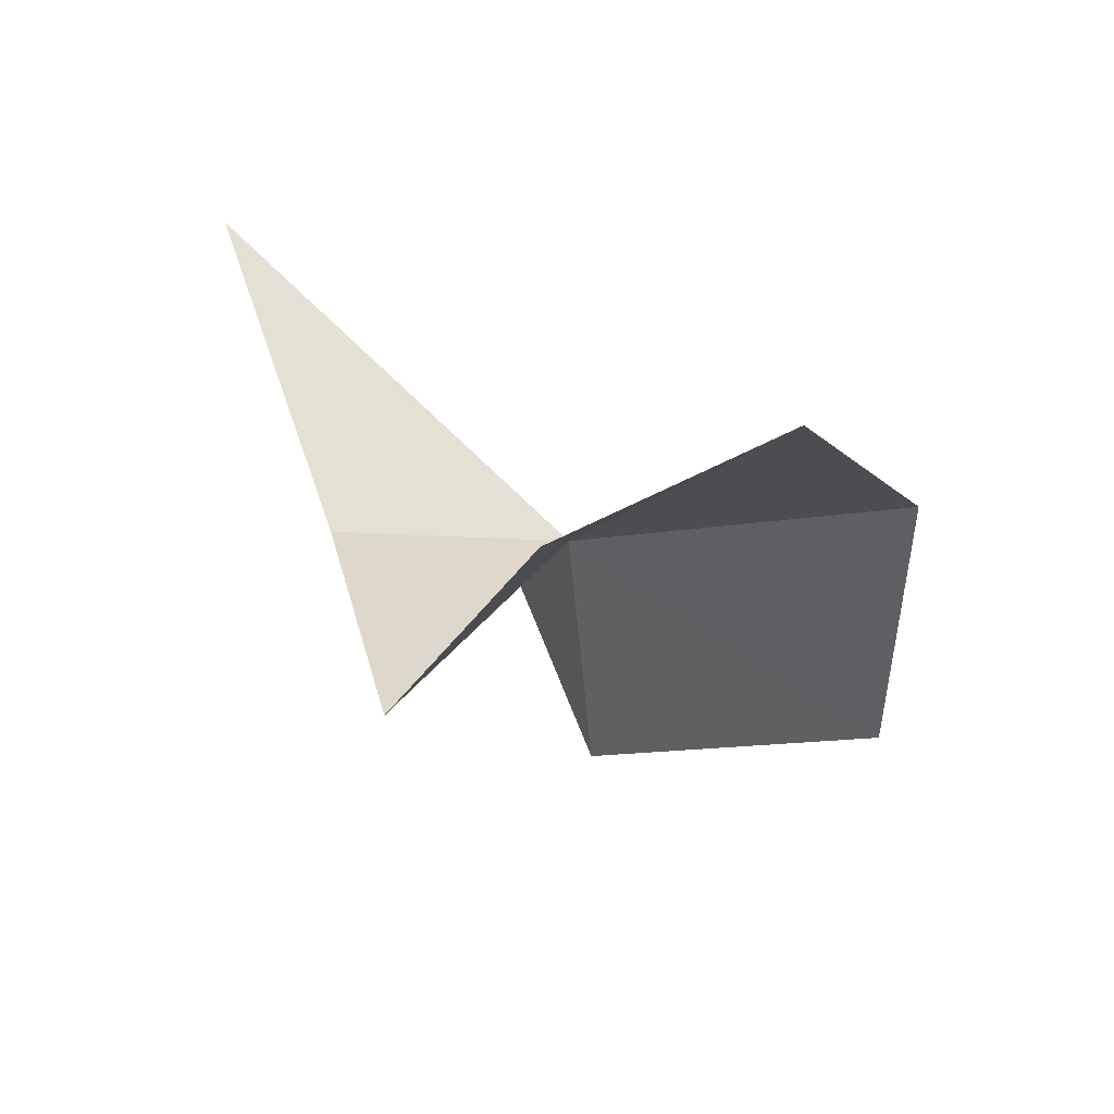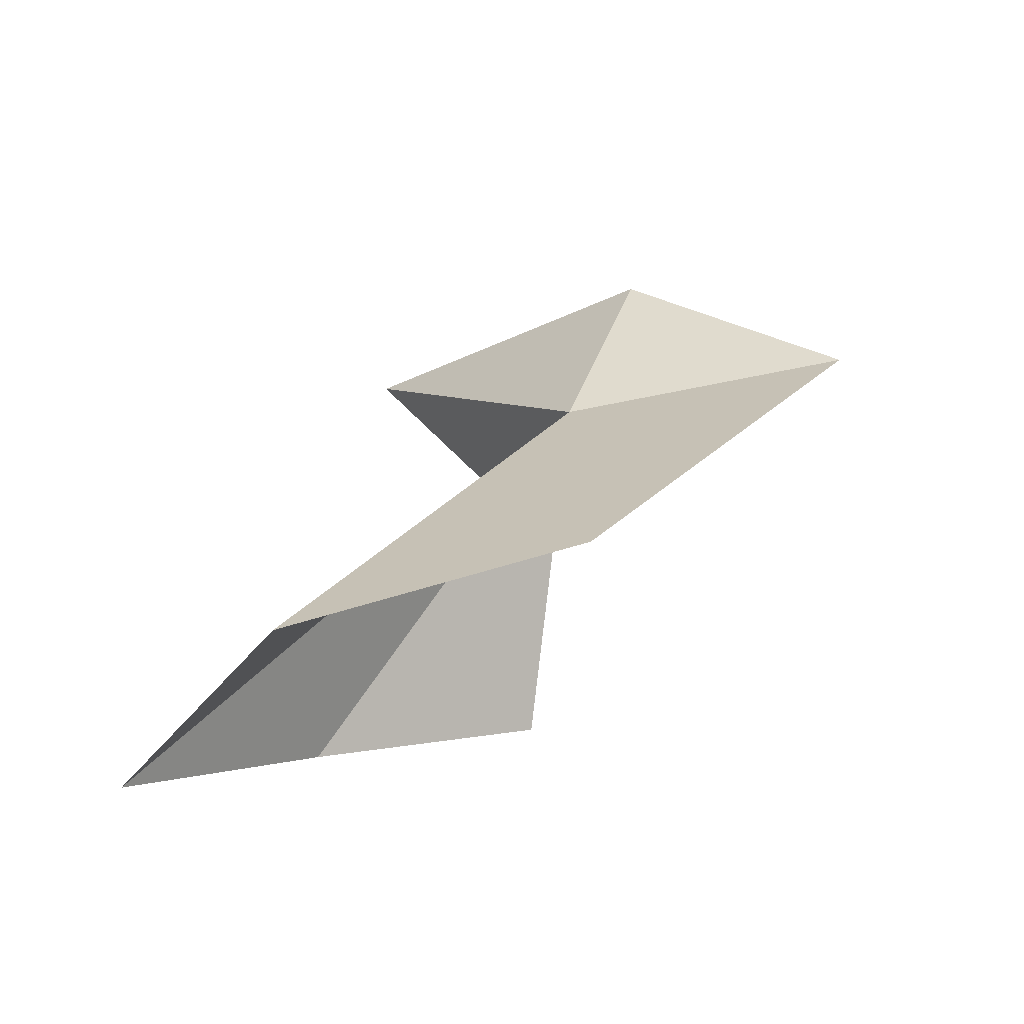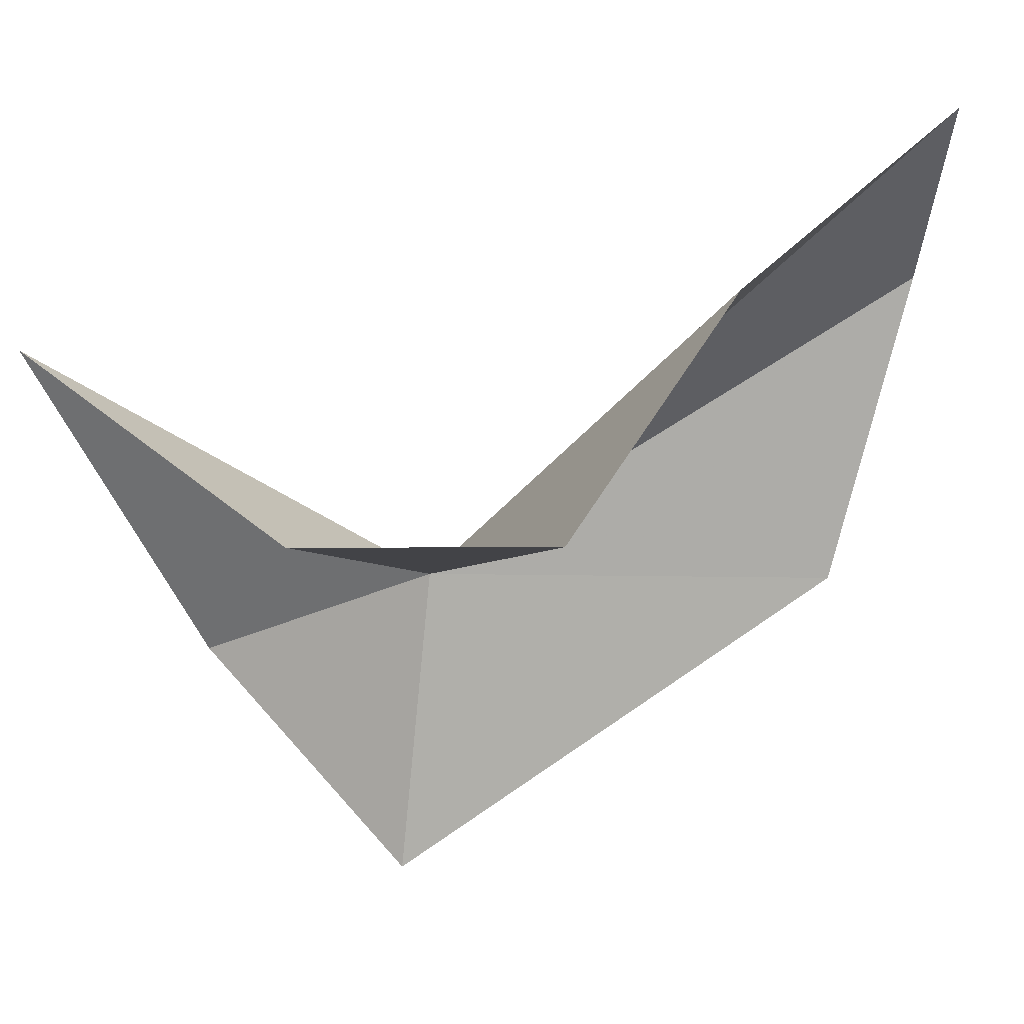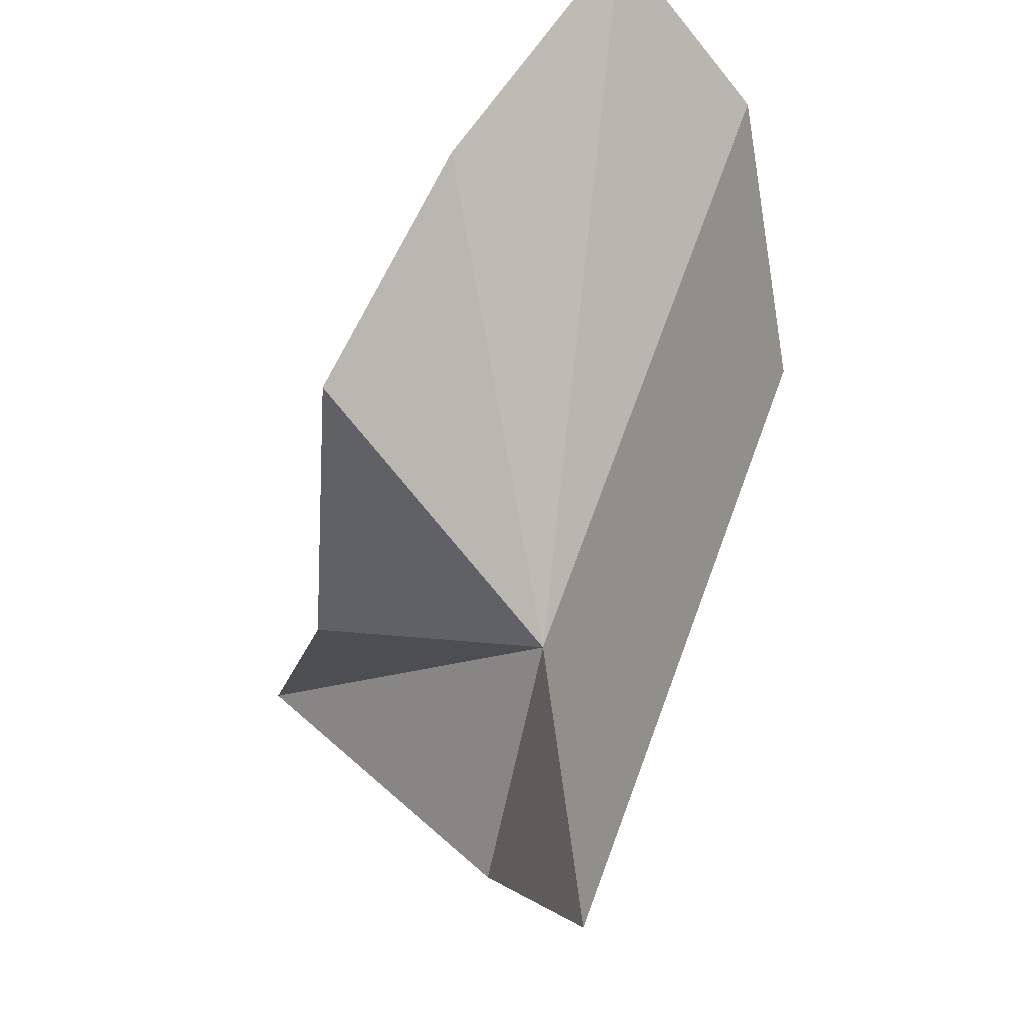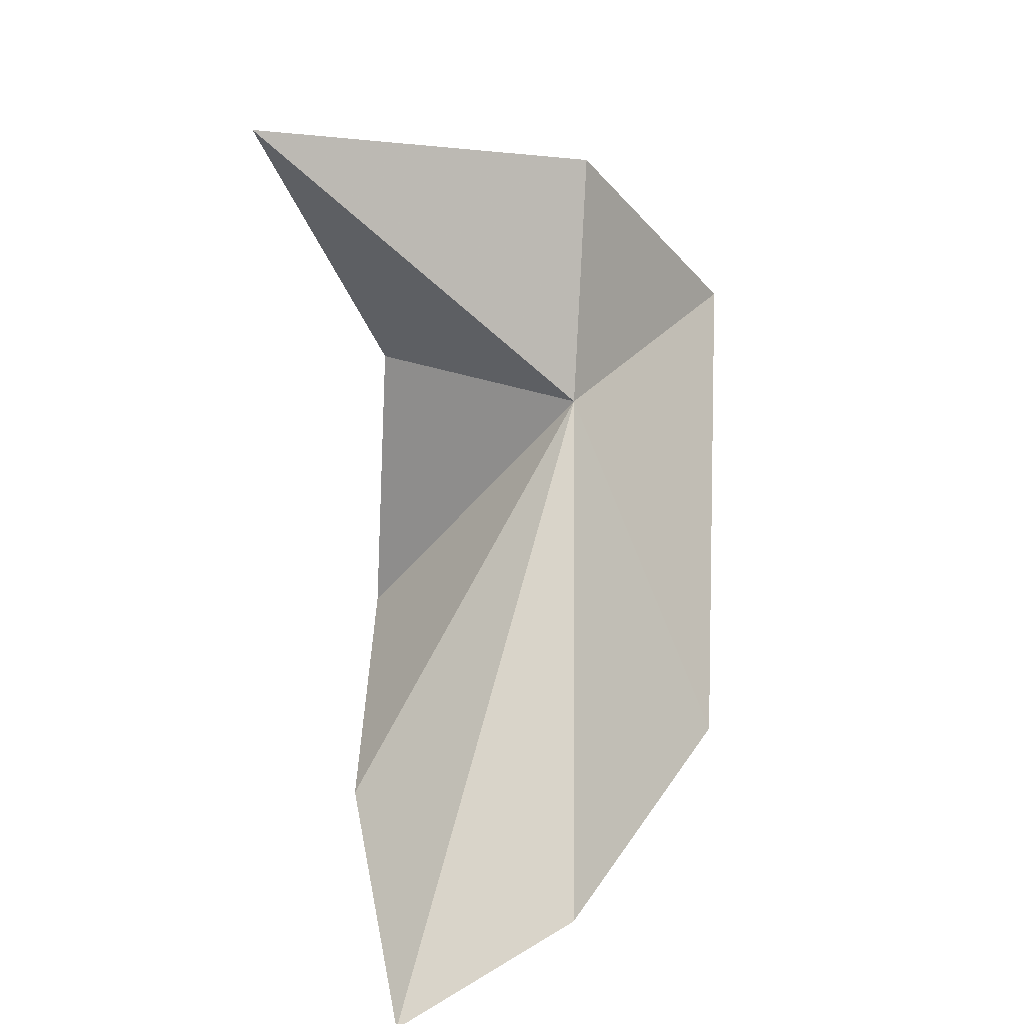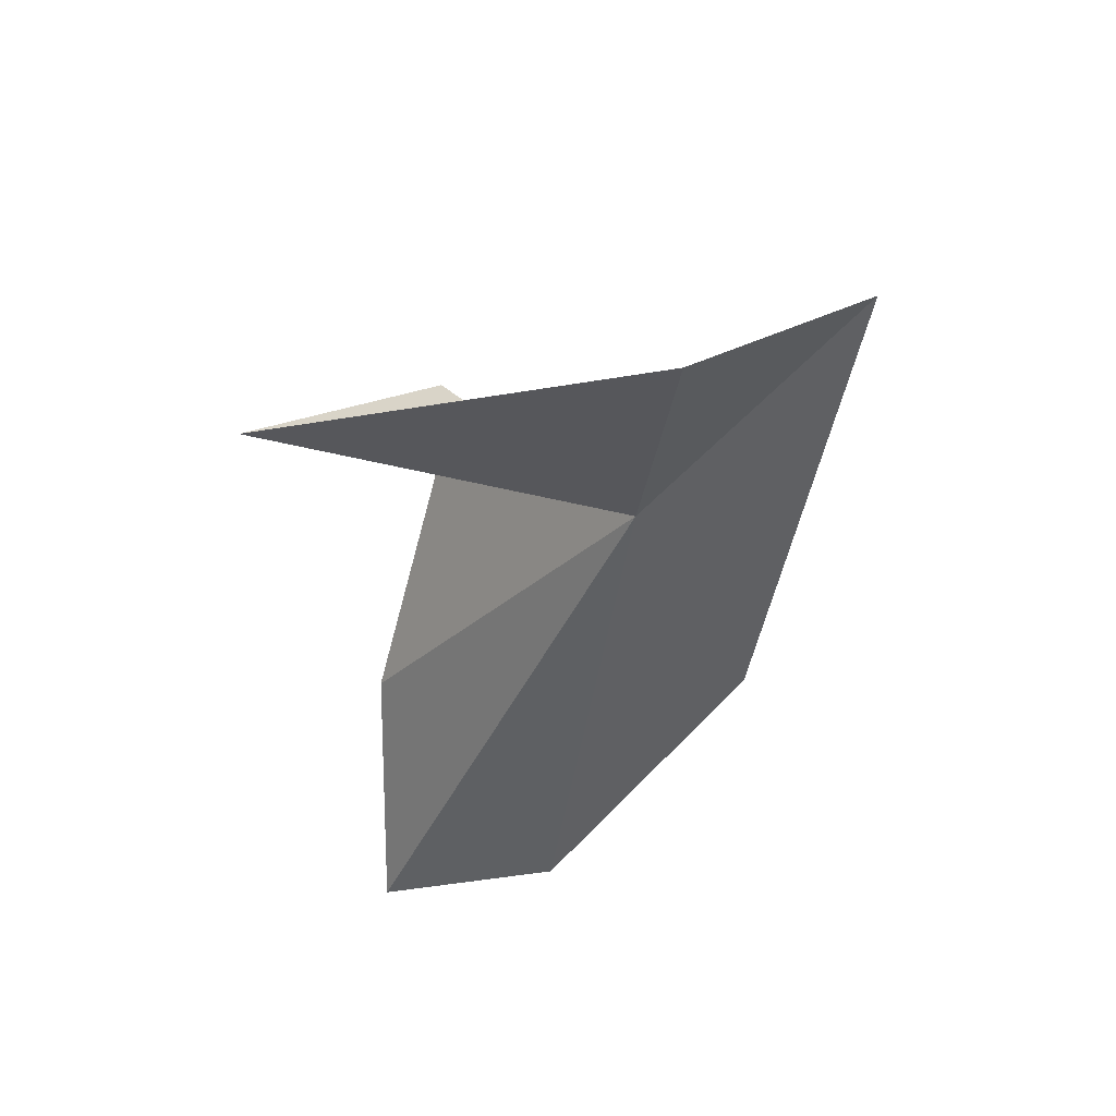
<metadata>
{"format":"obj","ext":"obj","renderer":"f3d","projection":"perspective","resolution":1024,"background":"white","views":[{"elev":33.2,"azim":164.3,"up":"+Y"},{"elev":-44.2,"azim":-92.2,"up":"+Z"},{"elev":0.4,"azim":117.3,"up":"+Y"},{"elev":-50.2,"azim":173.3,"up":"+Y"},{"elev":20.4,"azim":-153.0,"up":"+Z"},{"elev":79.1,"azim":-139.0,"up":"+Z"}]}
</metadata>
<code>
v -8.535 -0.1343 21.63
v -9.347 -6.226 22.74
v -11.94 -0.2059 14.41
v -8.015 -1.75 26.62
v -11.39 5.675 12.47
v -8.769 8.475 10.76
v -5.845 5.079 13.83
v -3.814 0.5465 16.29
v -4.119 0.4707 22.23
v -3.363 4.258 27.86
f 1 3 2
f 1 2 4
f 1 5 3
f 1 6 5
f 1 7 6
f 1 8 7
f 1 9 8
f 1 10 9
f 1 4 10

</code>
